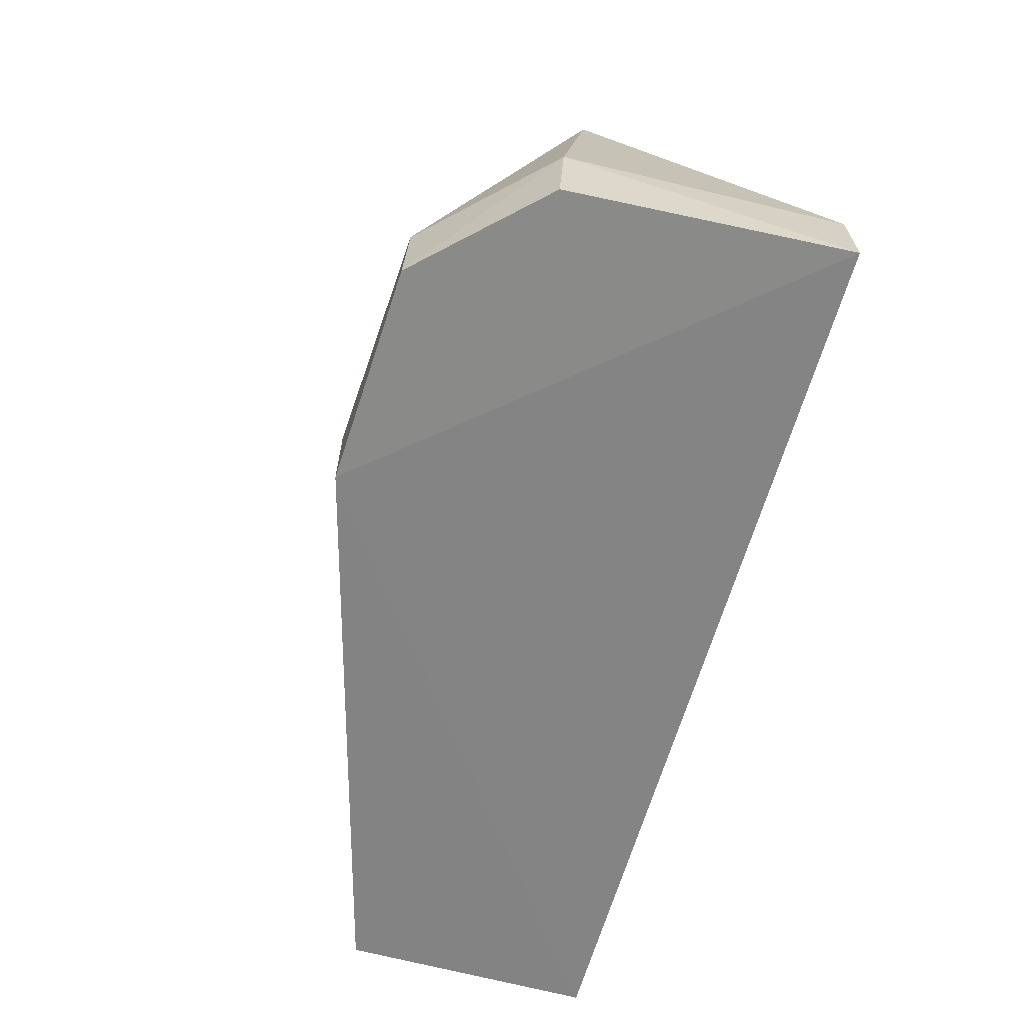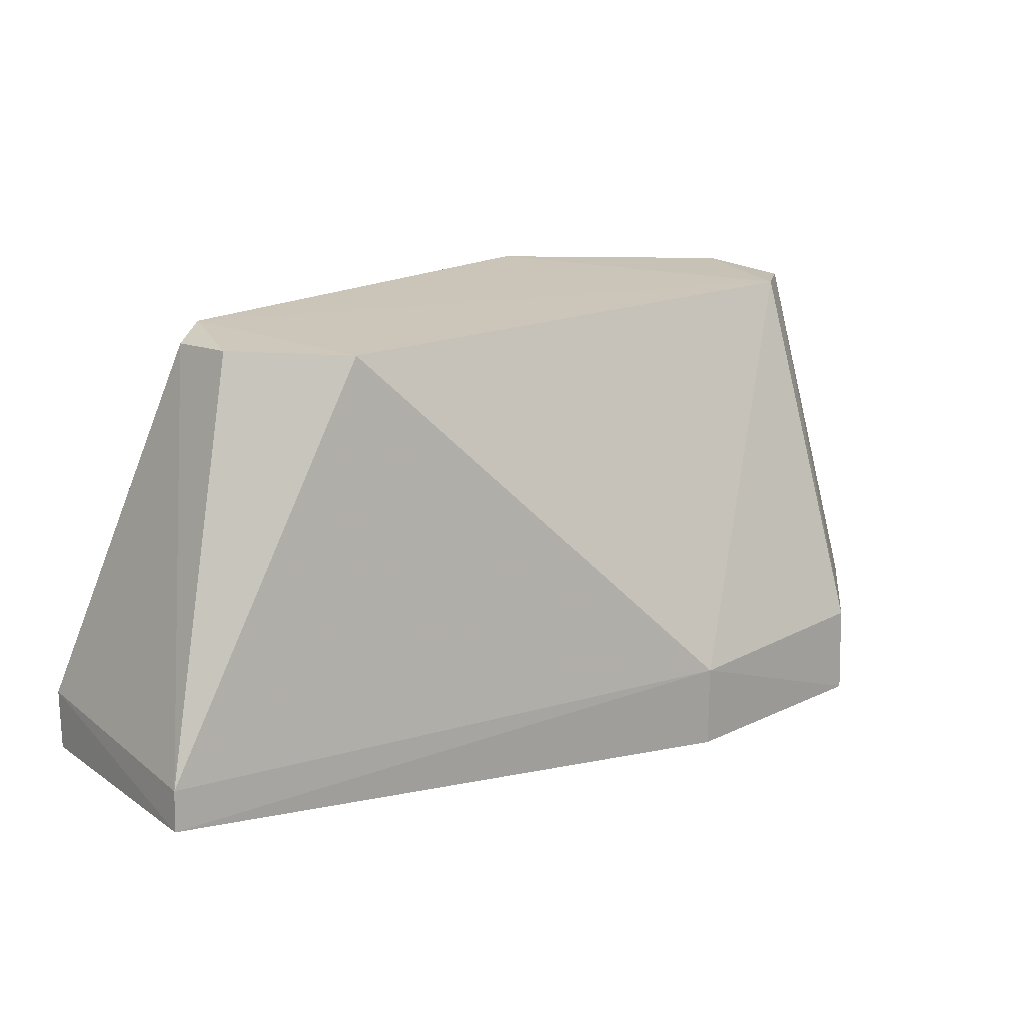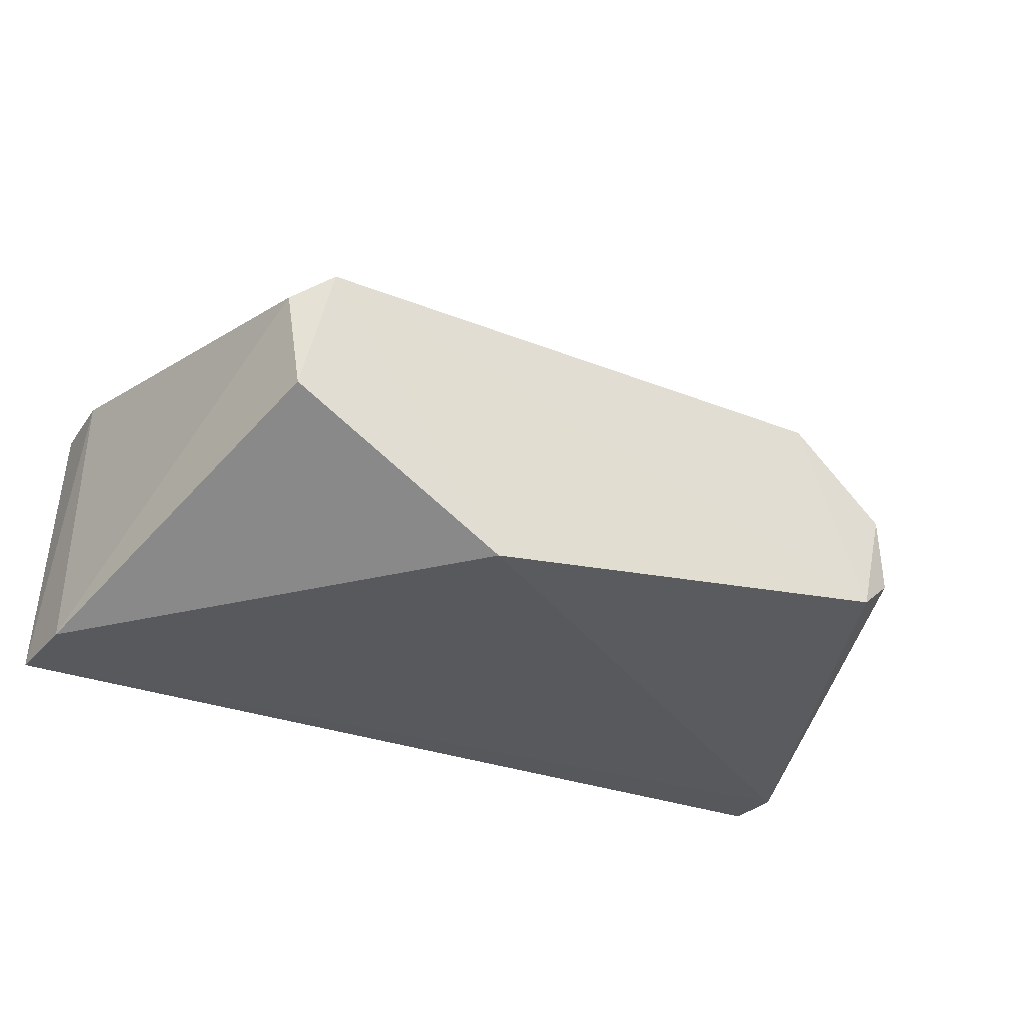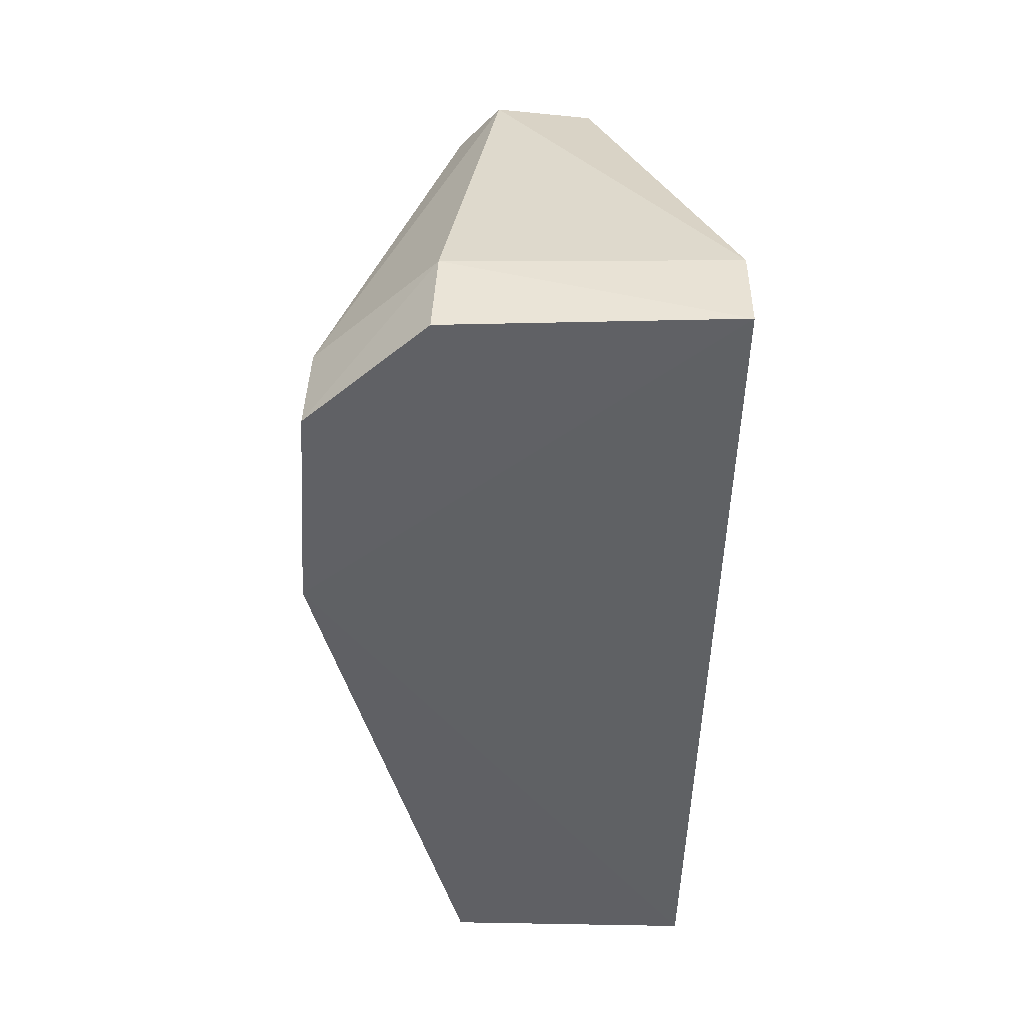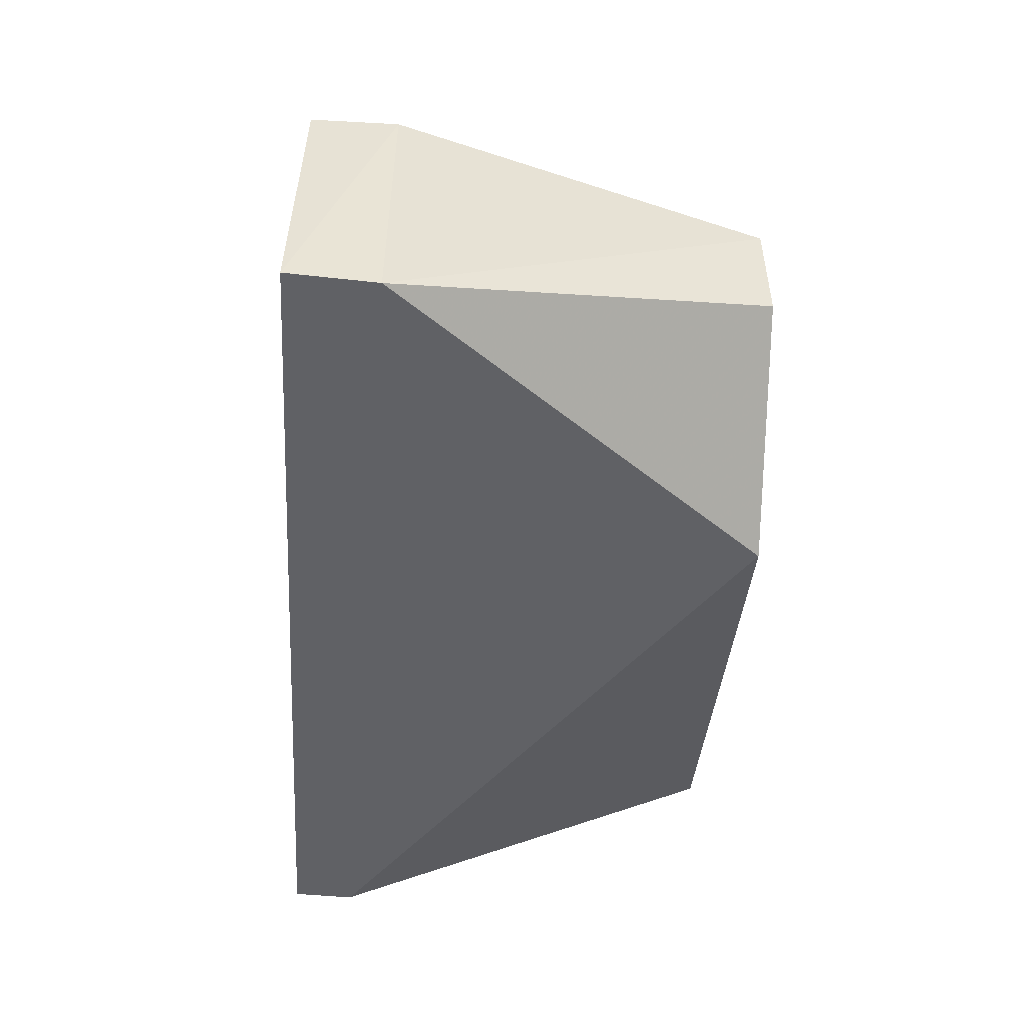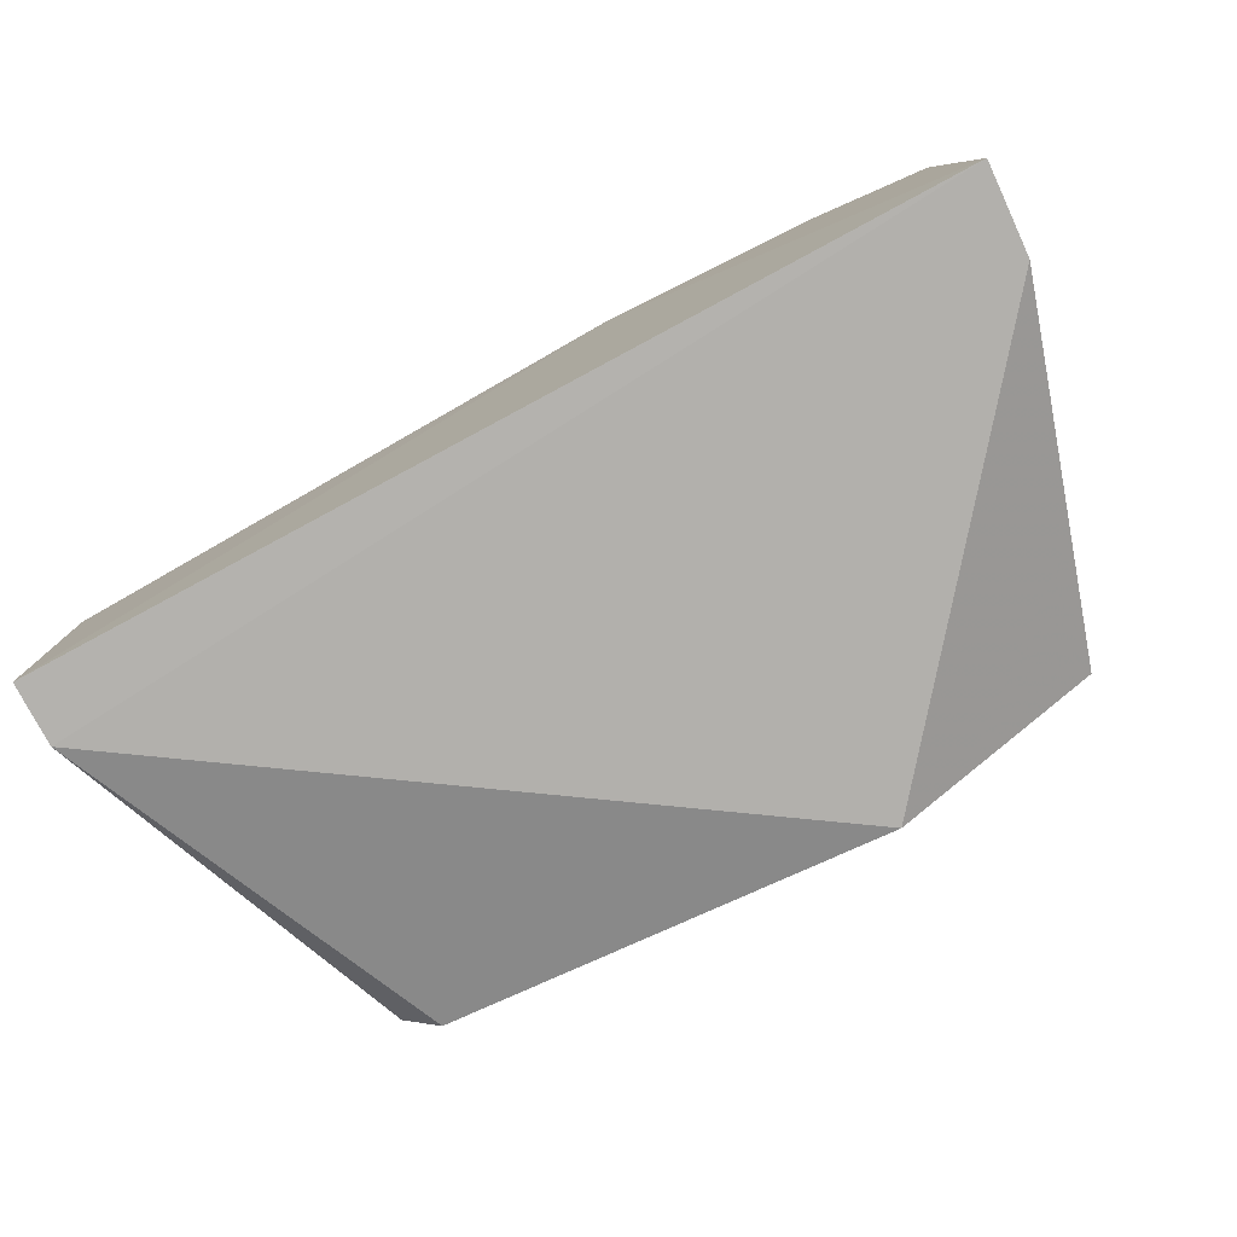
<metadata>
{"format":"obj","ext":"obj","renderer":"f3d","projection":"perspective","resolution":1024,"background":"white","views":[{"elev":-62.0,"azim":-105.3,"up":"+Z"},{"elev":18.5,"azim":142.4,"up":"+Z"},{"elev":-29.7,"azim":-29.8,"up":"+Y"},{"elev":-46.1,"azim":-90.9,"up":"+Z"},{"elev":-46.9,"azim":-94.0,"up":"+Y"},{"elev":-78.0,"azim":-152.3,"up":"+Y"}]}
</metadata>
<code>
v -0.08089 0.1151 0.03129
v -0.07303 0.1046 0.007075
v -0.07297 0.1205 0.003285
v -0.1222 0.1293 0.002952
v -0.1298 0.1047 0.008127
v -0.08691 0.1207 0.03117
v -0.07314 0.1204 0.005973
v -0.1108 0.1043 0.03192
v -0.1301 0.1047 0.002582
v -0.08041 0.1105 0.03096
v -0.1085 0.13 0.00796
v -0.08281 0.1084 0.0317
v -0.1219 0.1209 0.03133
v -0.07297 0.1047 0.003125
v -0.1294 0.1217 0.008318
v -0.1085 0.13 0.002691
v -0.124 0.1125 0.03148
v -0.1222 0.129 0.008566
v -0.1291 0.122 0.002932
v -0.1248 0.1184 0.03114
f 7 2 3
f 7 6 1
f 9 8 5
f 9 2 8
f 10 7 1
f 10 2 7
f 11 7 3
f 11 6 7
f 12 1 6
f 12 10 1
f 12 8 2
f 12 2 10
f 13 6 11
f 13 12 6
f 13 8 12
f 14 3 2
f 14 2 9
f 15 9 5
f 16 14 9
f 16 3 14
f 16 11 3
f 16 4 11
f 17 5 8
f 17 8 13
f 18 13 11
f 18 11 4
f 18 4 15
f 19 15 4
f 19 9 15
f 19 16 9
f 19 4 16
f 20 15 5
f 20 5 17
f 20 17 13
f 20 18 15
f 20 13 18

</code>
